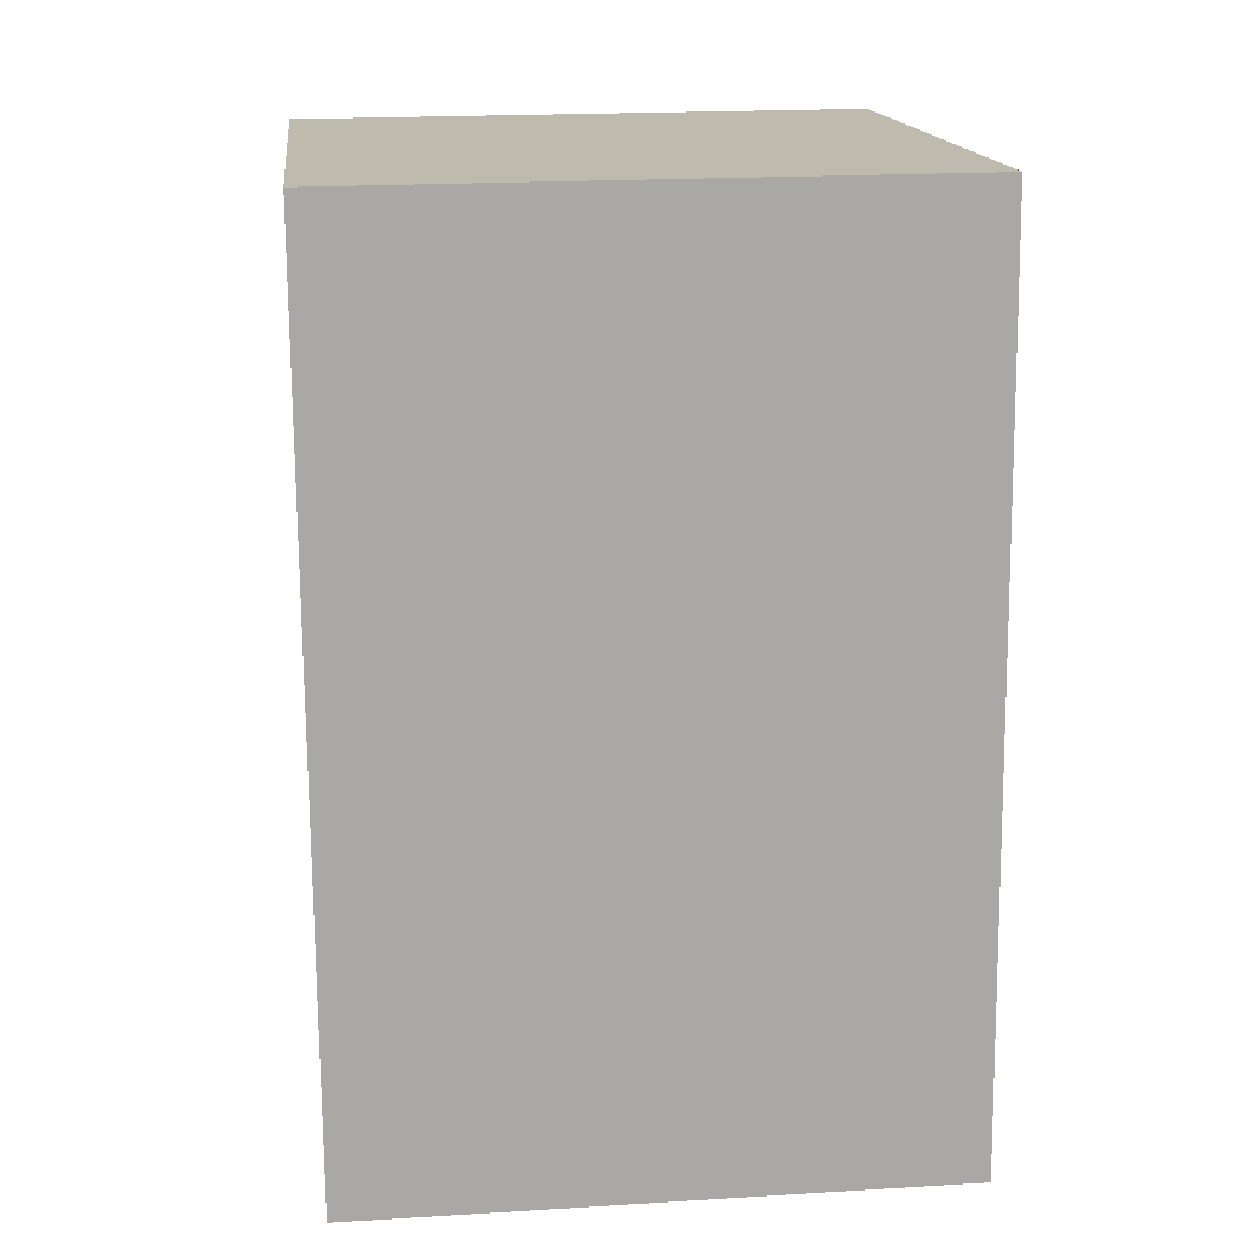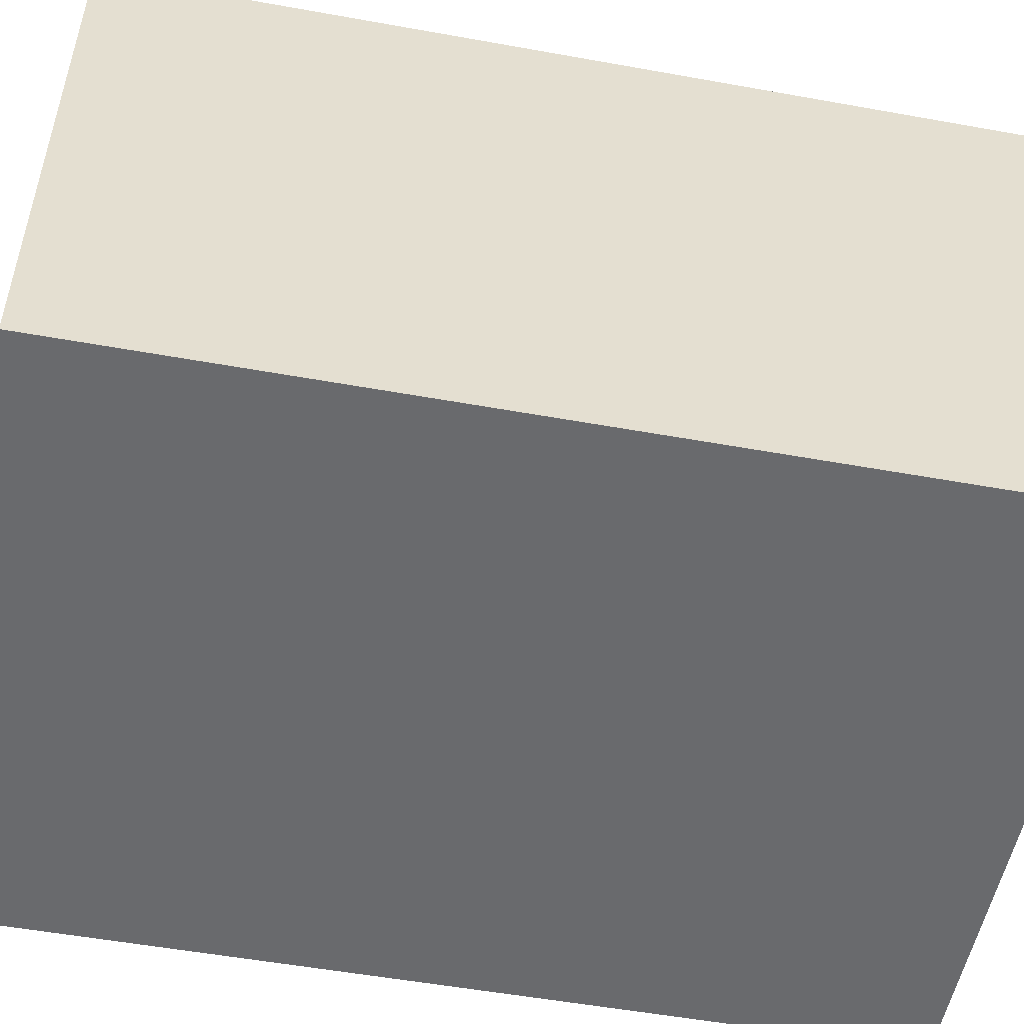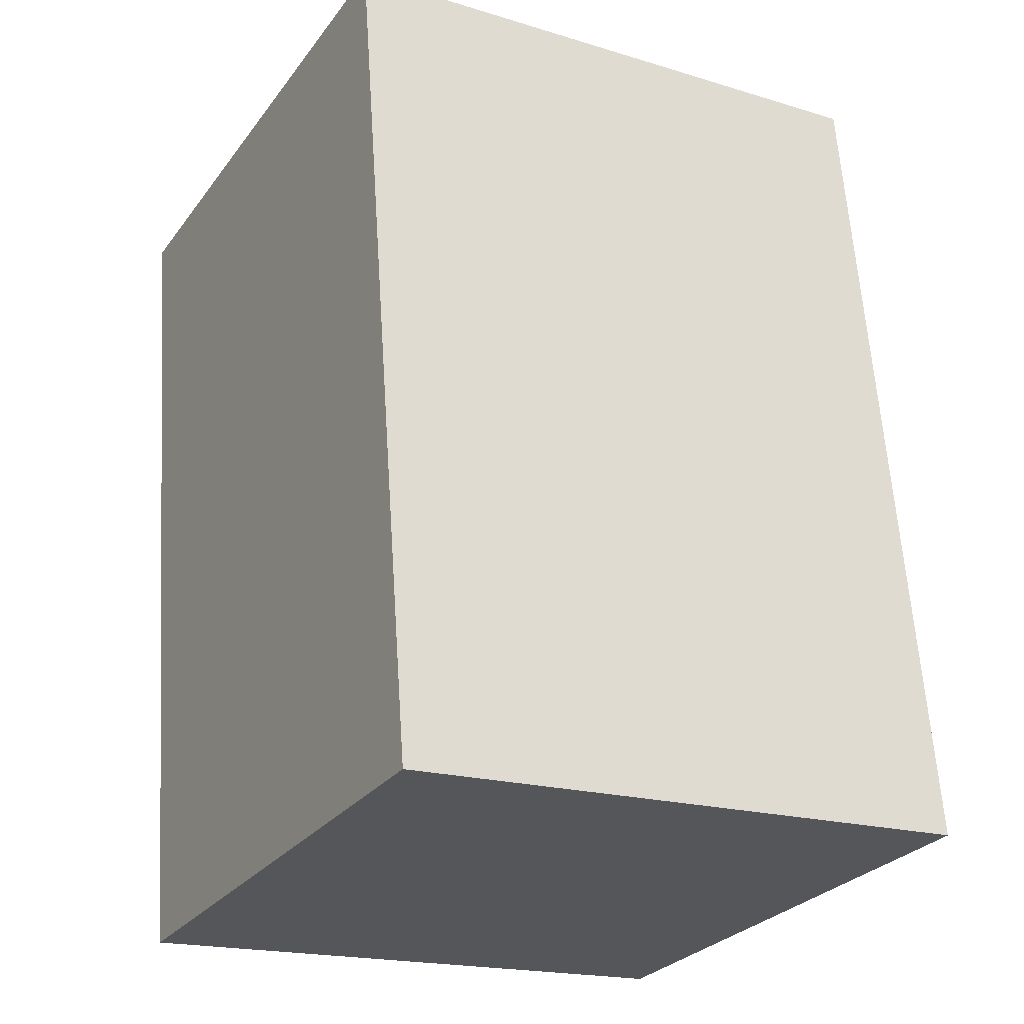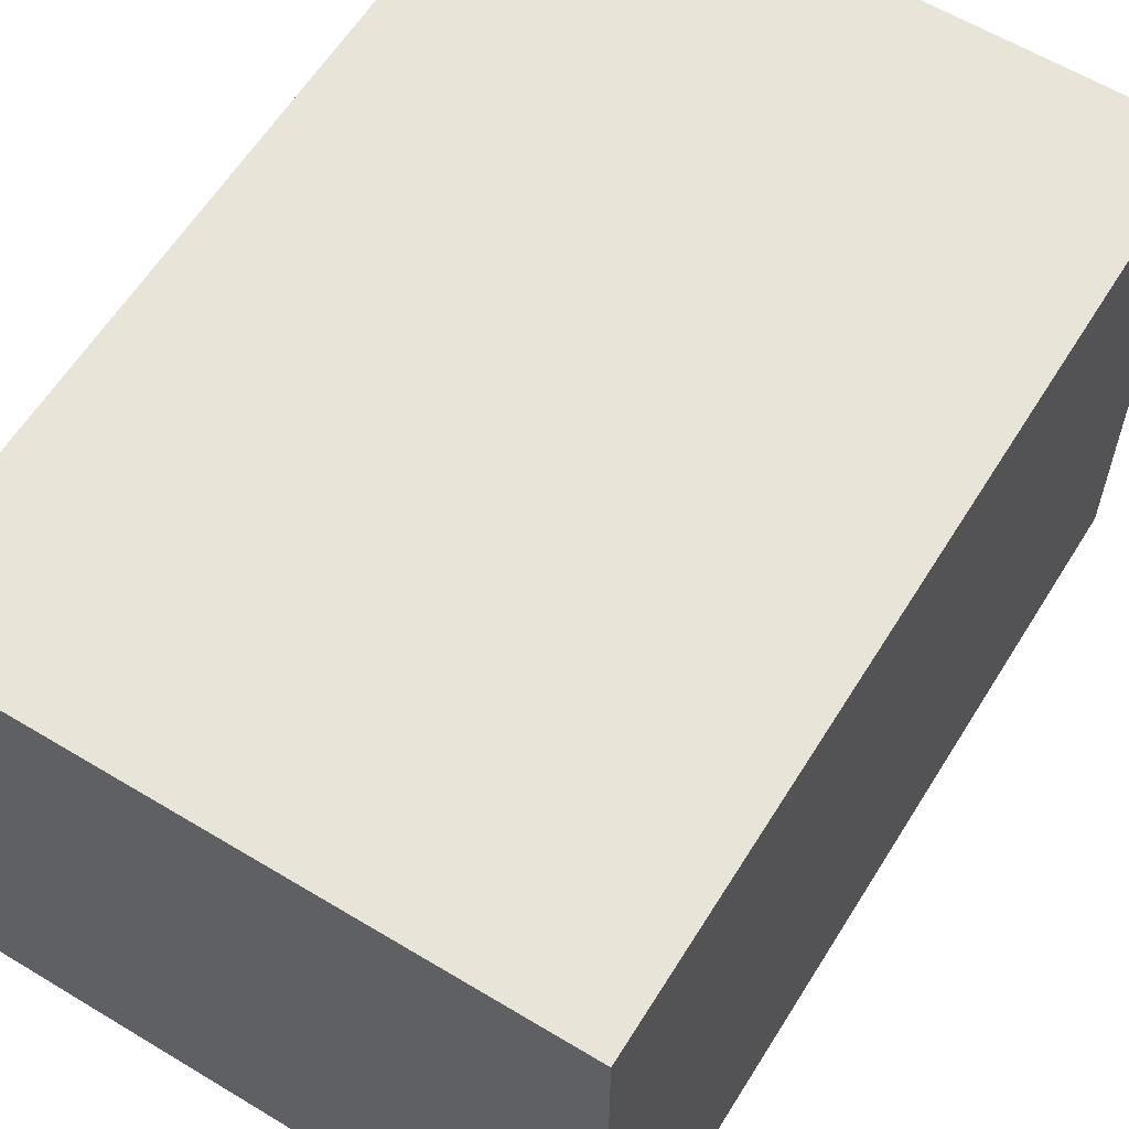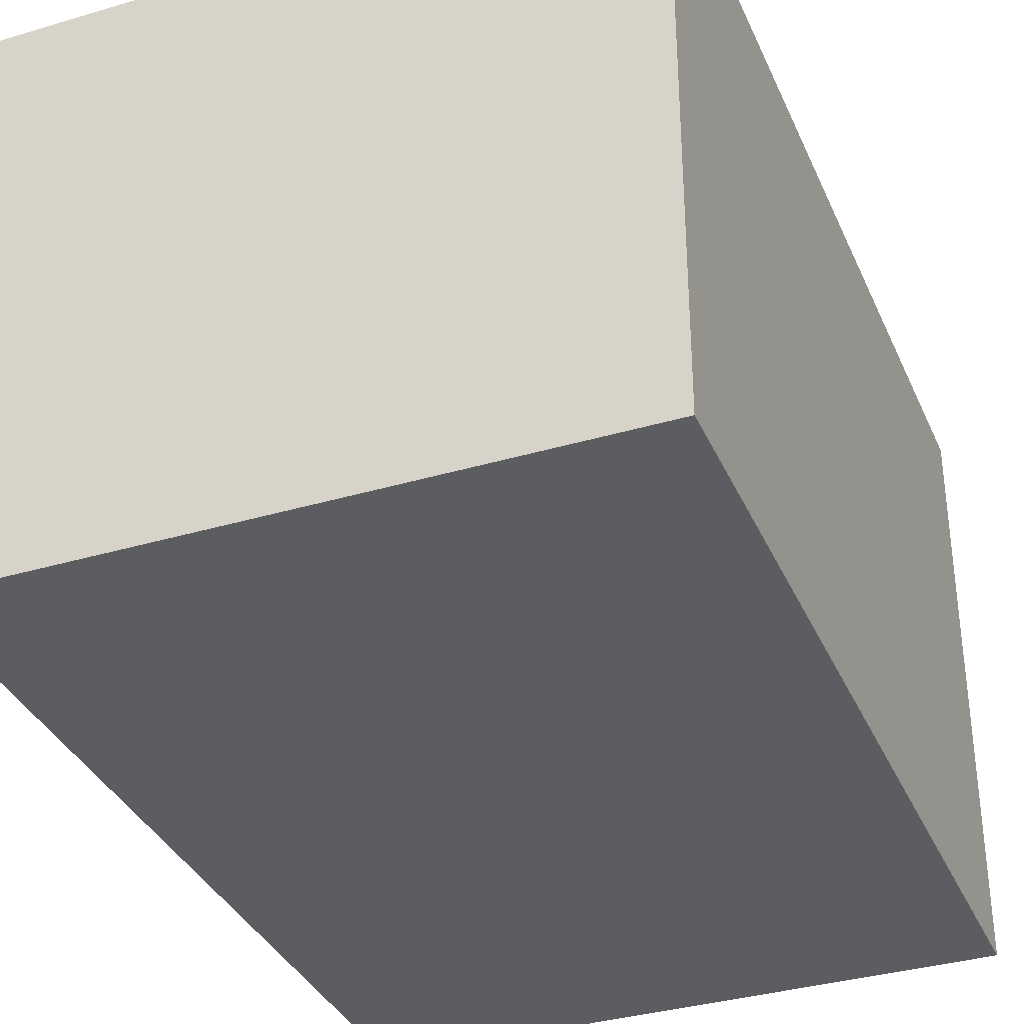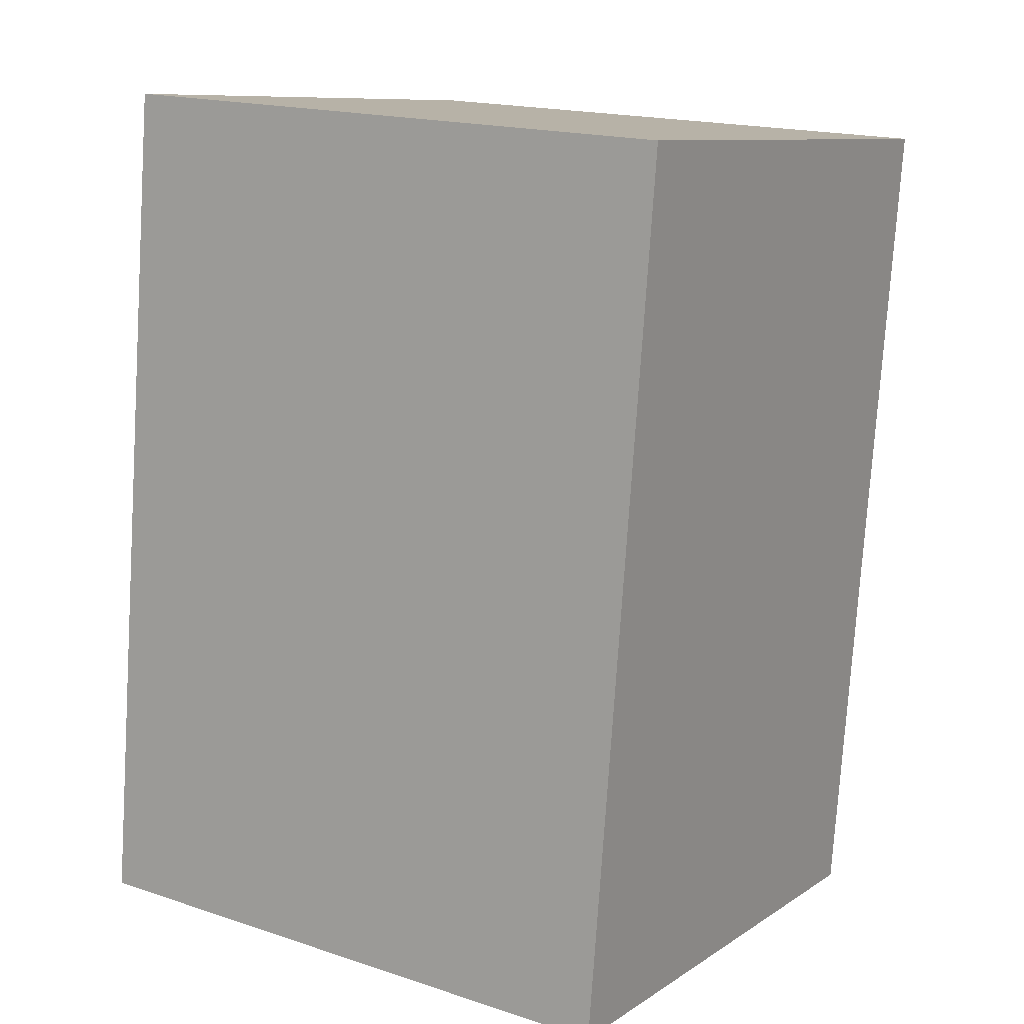
<metadata>
{"format":"obj","ext":"obj","renderer":"f3d","projection":"perspective","resolution":1024,"background":"white","views":[{"elev":19.9,"azim":-96.4,"up":"+Z"},{"elev":-53.0,"azim":83.4,"up":"+Y"},{"elev":-28.2,"azim":150.7,"up":"+Z"},{"elev":60.5,"azim":36.1,"up":"+Y"},{"elev":-35.4,"azim":-154.1,"up":"+Y"},{"elev":9.8,"azim":32.3,"up":"+Z"}]}
</metadata>
<code>
v  0 0 0
v  0.4679 4.02 6.083
v  8.582e-05 4.02 -0.0001272
v  0.4679 -3.725e-16 6.083
v  4.243 1.998e-17 -0.3263
v  4.243 4.02 -0.3265
v  4.711 4.02 5.756
v  4.711 -3.525e-16 5.756
g defaultobject
f 1 2 3
f 2 1 4
f 5 3 6
f 3 5 1
f 5 7 8
f 7 5 6
f 8 2 4
f 2 8 7
f 5 4 1
f 4 5 8
f 2 6 3
f 6 2 7

</code>
